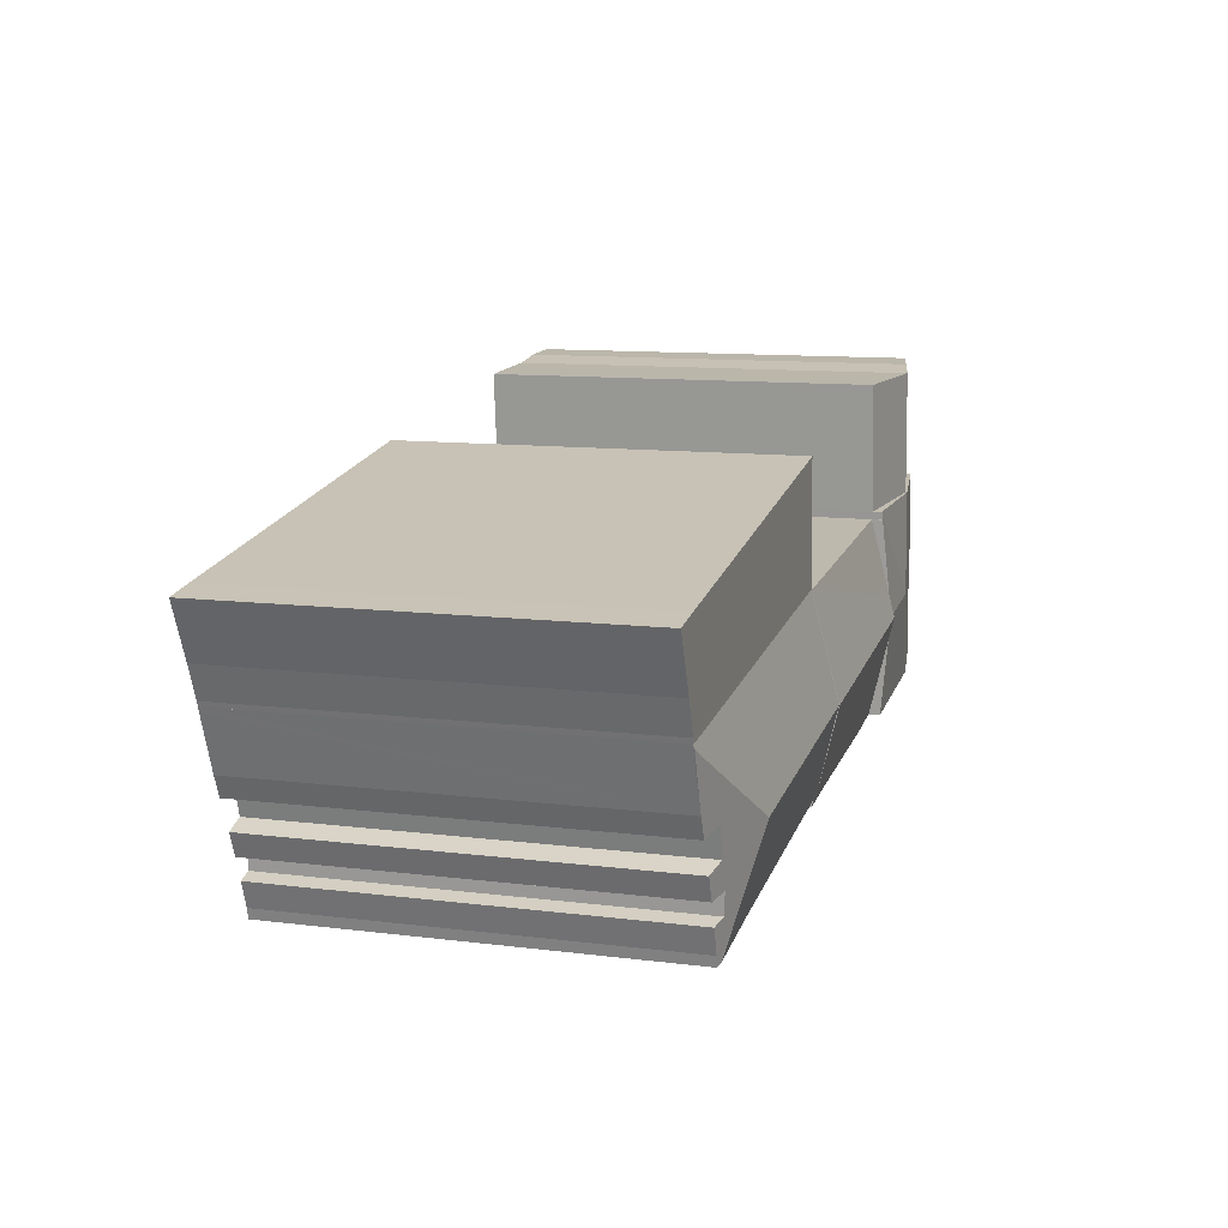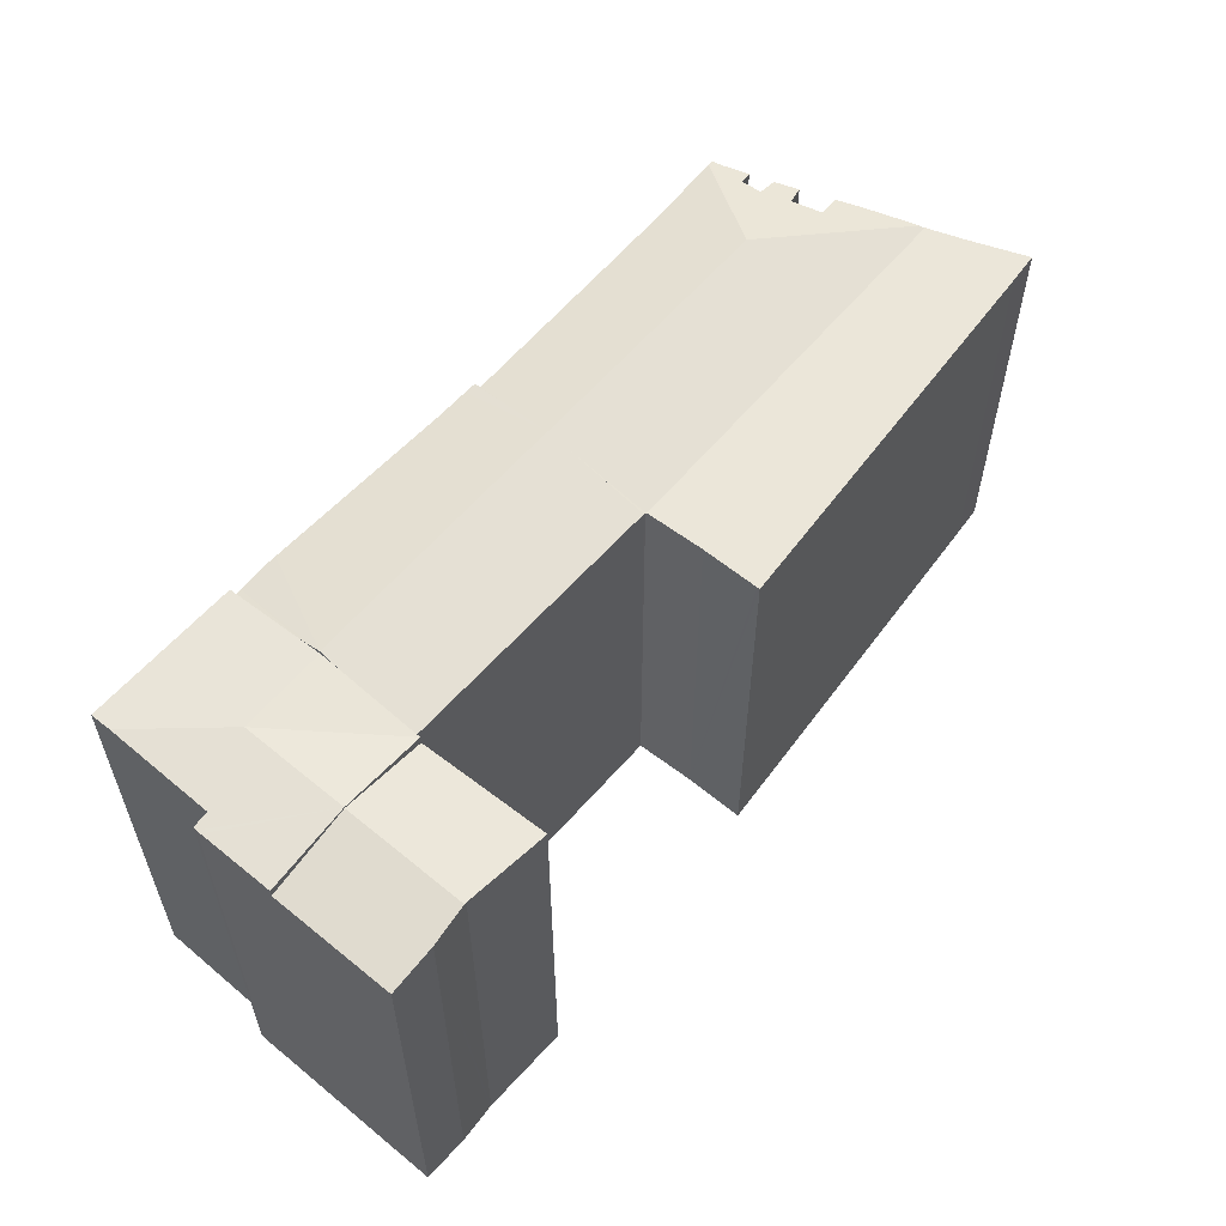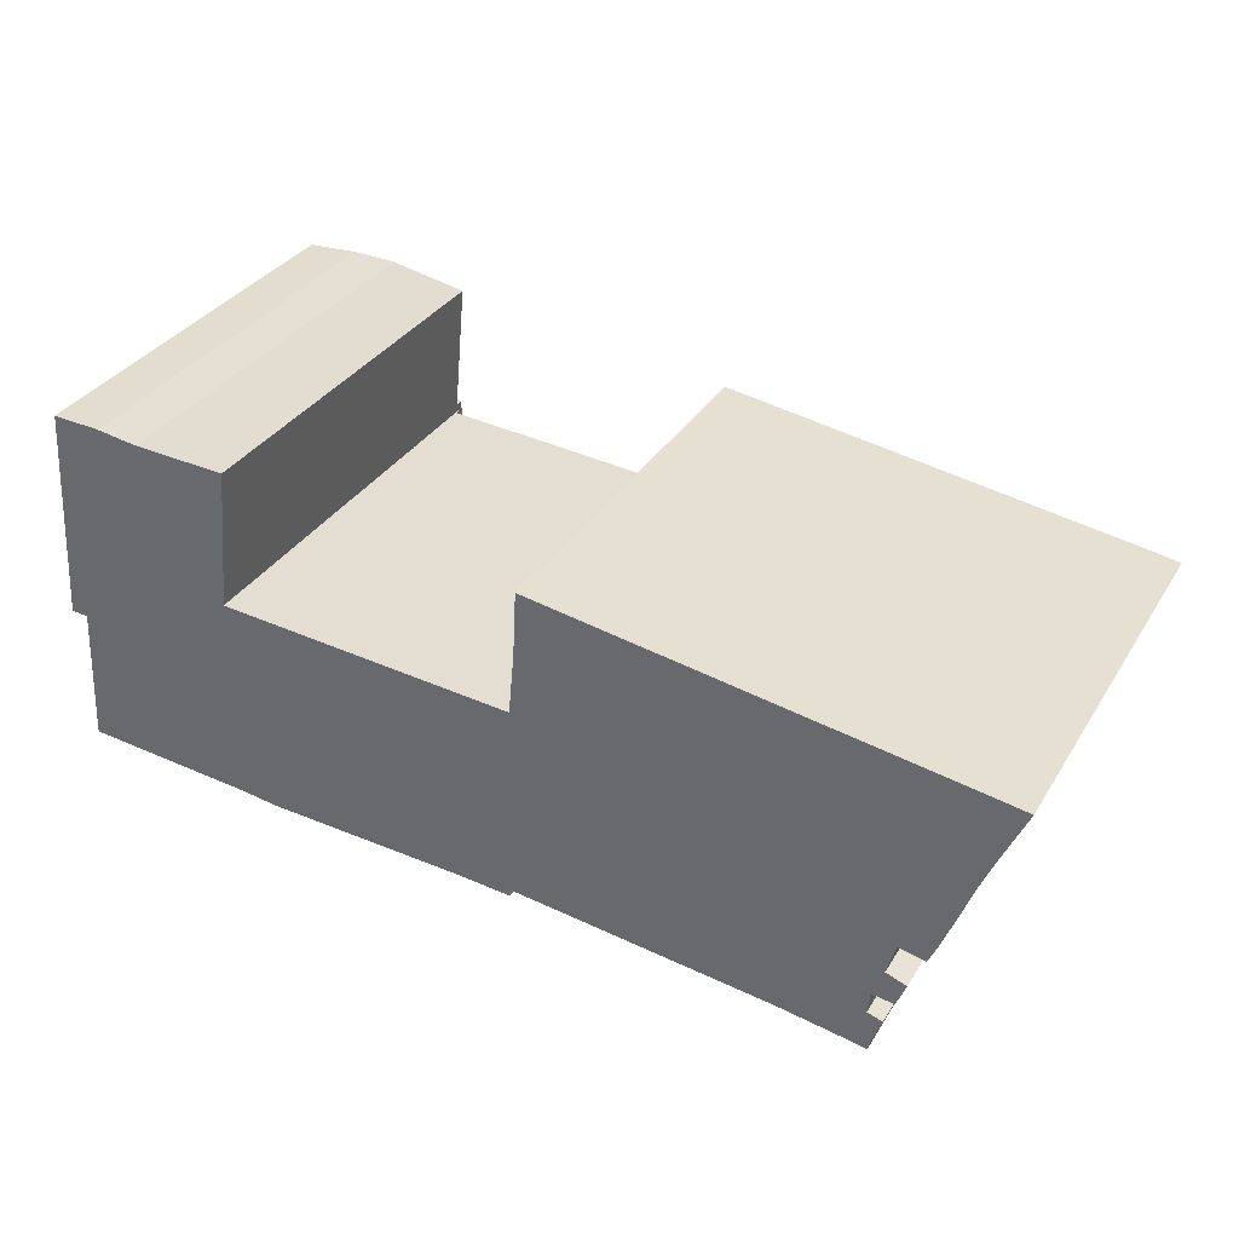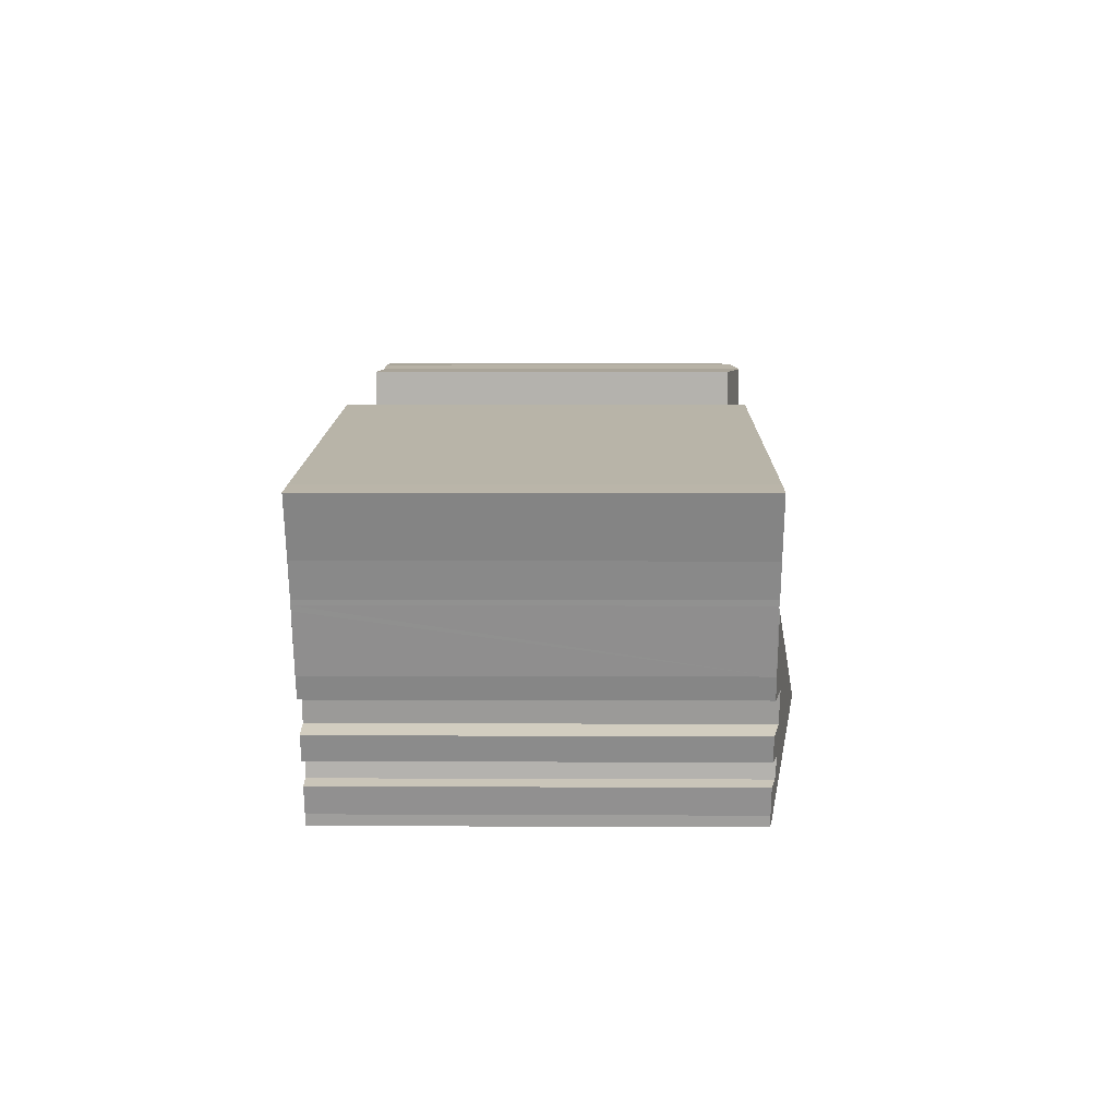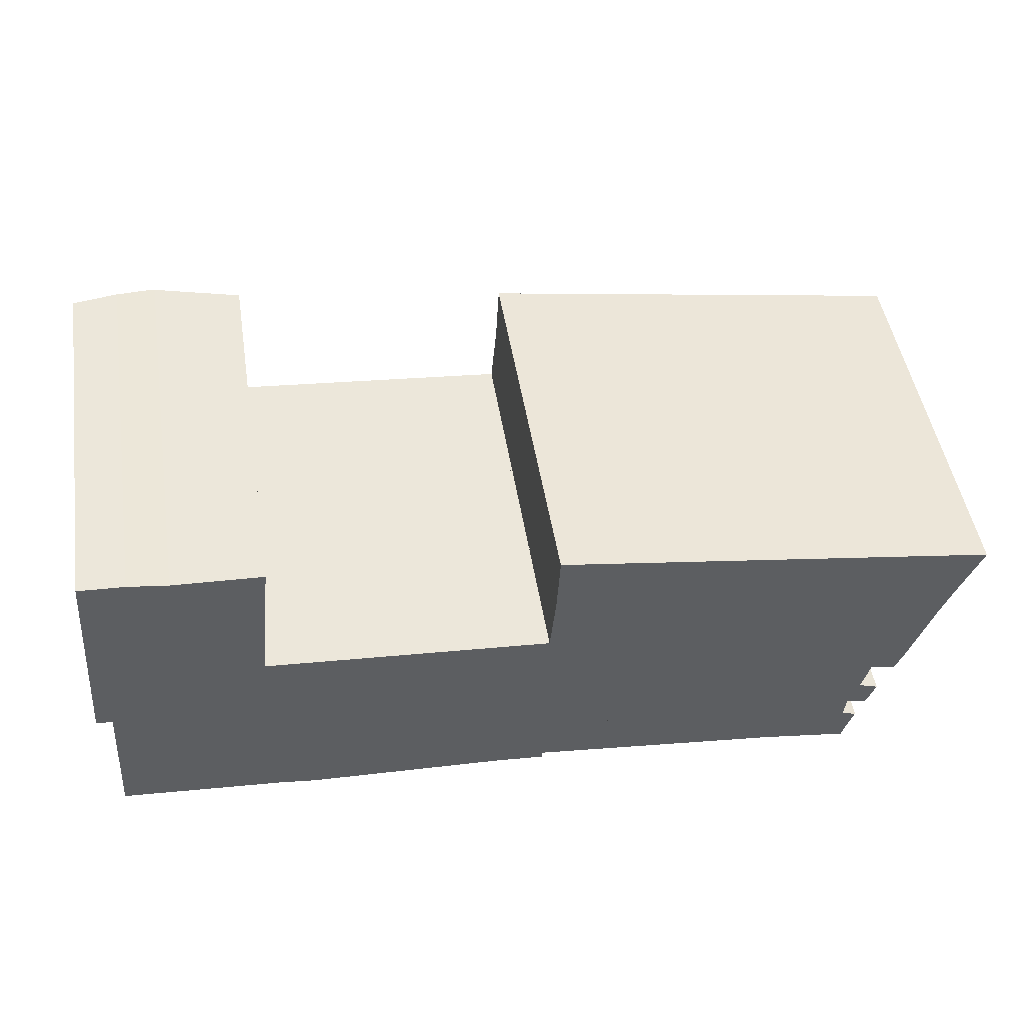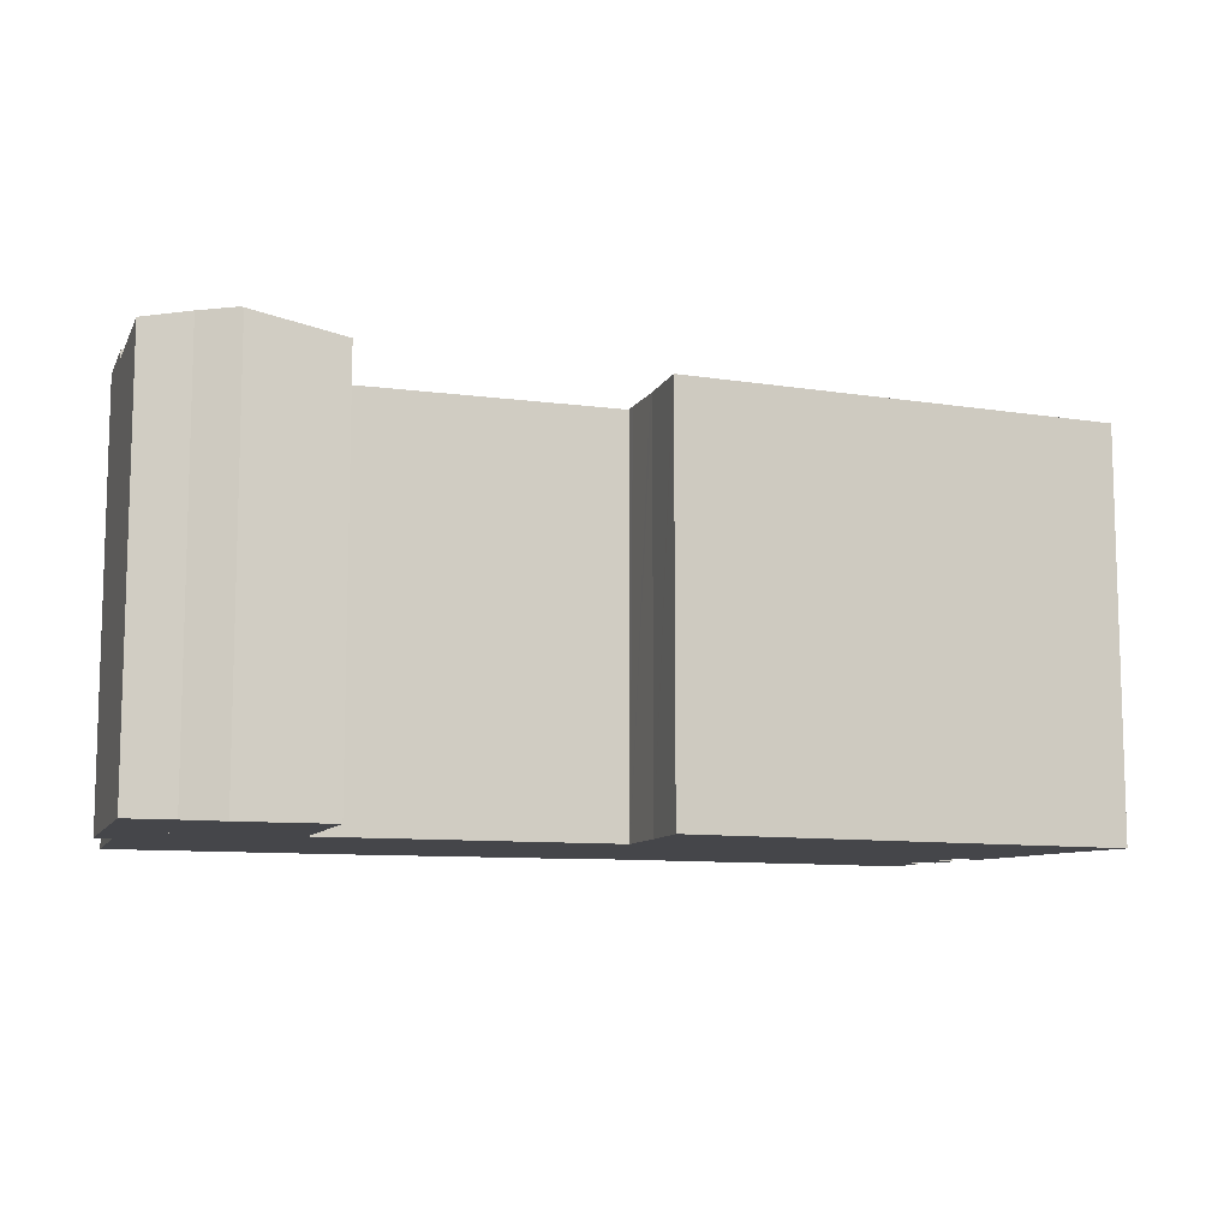
<metadata>
{"format":"obj","ext":"obj","renderer":"f3d","projection":"perspective","resolution":1024,"background":"white","views":[{"elev":11.4,"azim":106.7,"up":"+Z"},{"elev":57.0,"azim":-45.8,"up":"+Y"},{"elev":33.6,"azim":27.3,"up":"+Z"},{"elev":4.6,"azim":90.9,"up":"+Z"},{"elev":48.4,"azim":-9.0,"up":"+Z"},{"elev":-9.9,"azim":-13.7,"up":"+Y"}]}
</metadata>
<code>
v  18.17 17.87 -7.158
v  20.24 18.91 -3.038
v  19.91 17.87 -7.288
v  18.02 17.86 -7.152
v  9.629 17.76 -6.808
v  7.585 18.91 -1.872
v  9.312 17.76 -6.795
v  7.747 17.77 -6.598
v  7.519 18.66 -2.915
v  7.287 17.77 -6.563
v  20.61 17.75 1.709
v  7.651 18.66 -0.828
v  7.868 17.82 2.624
v  20.61 -1.046e-16 1.709
v  19.91 4.463e-16 -7.288
v  20.24 1.86e-16 -3.038
v  18.17 4.383e-16 -7.158
v  9.629 4.169e-16 -6.808
v  9.312 4.161e-16 -6.795
v  18.02 4.379e-16 -7.152
v  7.747 4.04e-16 -6.598
v  7.287 4.019e-16 -6.563
v  7.868 -1.607e-16 2.624
v  7.519 1.785e-16 -2.915
v  7.585 1.146e-16 -1.872
v  7.651 5.07e-17 -0.828
v  4.01 18.7 3.368
v  8.431 17.85 8.449
v  7.892 17.89 2.997
v  4.461 18.68 8.933
v  4.365 18.7 8.946
v  8.261 17.89 8.759
v  8.46 17.85 8.75
v  0.636 17.93 9.282
v  0.248 17.92 3.729
v  1.224 18.05 9.252
v  2.686 18.35 9.179
v  4.461 -5.47e-16 8.933
v  4.365 -5.478e-16 8.946
v  2.686 -5.621e-16 9.179
v  8.46 -5.358e-16 8.75
v  8.261 -5.363e-16 8.759
v  0.636 -5.684e-16 9.282
v  1.224 -5.665e-16 9.252
v  7.892 -1.835e-16 2.997
v  8.431 -5.174e-16 8.449
v  0.248 -2.283e-16 3.729
v  4.01 -2.062e-16 3.368
v  0.495 18.39 -3.95
v  3.7 18.76 -1.514
v  0.434 18.39 -5.046
v  0.713 18.38 -0.049
v  4.01 18.76 3.368
v  0 18.3 1.12e-15
v  0 18.29 0.177
v  0.014 18.3 0.379
v  0.248 18.3 3.729
v  7.892 18.28 2.997
v  7.855 18.32 2.625
v  7.868 18.32 2.624
v  7.585 18.76 -1.872
v  7.287 18.3 -6.563
v  0.379 18.29 -6.029
v  0.379 3.692e-16 -6.029
v  0.434 3.09e-16 -5.046
v  0.713 3e-18 -0.049
v  0.495 2.419e-16 -3.95
v  0 0 0
v  0 -1.084e-17 0.177
v  0.014 -2.321e-17 0.379
v  7.855 -1.607e-16 2.625
v  3.577 -6.123e-17 1
v  3.706 18.73 3.077
v  3.577 18.73 1
v  3.706 -1.884e-16 3.077
v  1.993 18.53 1.089
v  1.993 -6.668e-17 1.089
v  2.168 -1.923e-16 3.14
v  2.168 18.54 3.14
v  35.89 17.78 -8.36
v  35.63 17.96 -7.011
v  36.3 17.79 -7.203
v  39.07 17.79 -0.219
v  36.6 18.06 -3.425
v  32.75 18.87 -4.193
v  36.21 18.03 -4.789
v  37.73 17.78 -3.669
v  38.14 17.77 -2.717
v  38.9 17.78 -0.678
v  35.63 17.8 -8.808
v  35.77 17.77 -8.835
v  35.73 18.03 -6.046
v  36.69 17.8 -6.168
v  37.1 17.8 -5.111
v  35.48 17.84 -8.778
v  20.24 18.88 -3.038
v  20.45 17.86 -7.329
v  20.45 17.94 -7.004
v  28.54 17.91 -7.867
v  31.85 17.89 -8.234
v  35.15 17.85 -8.715
v  20.7 17.75 1.703
v  20.71 17.73 1.769
v  39.15 17.73 0.003
v  35.73 3.702e-16 -6.046
v  35.63 4.293e-16 -7.011
v  36.3 4.411e-16 -7.203
v  35.89 5.119e-16 -8.36
v  35.77 5.41e-16 -8.835
v  20.45 4.289e-16 -7.004
v  20.45 4.488e-16 -7.329
v  39.15 -1.837e-19 0.003
v  39.07 1.341e-17 -0.219
v  38.14 1.664e-16 -2.717
v  38.9 4.152e-17 -0.678
v  37.73 2.247e-16 -3.669
v  36.6 2.097e-16 -3.425
v  36.21 2.932e-16 -4.789
v  37.1 3.13e-16 -5.111
v  36.69 3.777e-16 -6.168
v  20.7 -1.043e-16 1.703
v  20.71 -1.083e-16 1.769
v  35.15 5.336e-16 -8.715
v  35.48 5.375e-16 -8.778
v  35.63 5.393e-16 -8.808
v  31.85 5.042e-16 -8.234
v  28.54 4.817e-16 -7.867
v  25.48 18.8 -3.833
v  23.75 2.245e-16 -3.667
v  23.75 18.8 -3.667
v  25.48 2.347e-16 -3.833
v  25.28 18.43 -5.374
v  25.28 3.291e-16 -5.374
v  23.63 3.171e-16 -5.178
v  23.63 18.44 -5.178
v  32.65 1.789e-16 -2.921
v  30.53 18.47 -2.281
v  32.65 18.57 -2.921
v  30.53 1.397e-16 -2.281
v  32.58 2.202e-16 -3.596
v  32.58 18.73 -3.596
v  30.33 18.73 -3.381
v  30.33 2.07e-16 -3.381
v  20.71 17.77 1.769
v  39.23 17.77 0.224
v  39.15 17.77 0.003
v  39.82 17.78 1.687
v  20.75 17.77 2.14
v  20.94 17.78 4.167
v  40.93 17.79 4.196
v  20.97 17.78 4.433
v  21.02 17.79 5.272
v  21.06 17.79 6.14
v  39.47 17.79 4.429
v  21.11 17.79 7.038
v  21.12 17.79 7.157
v  39.82 -1.033e-16 1.687
v  39.23 -1.372e-17 0.224
v  40.93 -2.569e-16 4.196
v  20.97 -2.714e-16 4.433
v  20.75 -1.31e-16 2.14
v  20.94 -2.552e-16 4.167
v  21.12 -4.382e-16 7.157
v  21.02 -3.228e-16 5.272
v  21.06 -3.76e-16 6.14
v  21.11 -4.31e-16 7.038
v  39.47 -2.712e-16 4.429
v  32.37 -7.274e-17 1.188
v  34 17.77 1.063
v  32.37 17.77 1.188
v  34 -6.509e-17 1.063
v  32.53 -1.557e-16 2.542
v  32.53 17.78 2.542
v  34.08 -1.469e-16 2.399
v  34.08 17.78 2.399
g defaultobject
f 1 2 3
f 2 1 4
f 2 4 5
f 2 5 6
f 6 5 7
f 6 7 8
f 6 8 9
f 9 8 10
f 11 12 13
f 12 11 6
f 6 11 2
f 14 2 11
f 2 14 3
f 3 14 15
f 15 14 16
f 15 1 3
f 1 15 17
f 17 4 1
f 4 17 5
f 5 17 7
f 7 17 18
f 7 18 19
f 18 17 20
f 7 21 8
f 21 7 19
f 21 10 8
f 10 21 22
f 22 9 10
f 9 22 6
f 6 22 12
f 12 22 13
f 13 22 23
f 23 22 24
f 23 24 25
f 23 25 26
f 23 11 13
f 11 23 14
f 21 24 22
f 24 21 19
f 24 19 25
f 25 19 18
f 25 18 26
f 26 18 20
f 26 20 23
f 23 20 14
f 14 20 17
f 14 17 15
f 14 15 16
f 27 28 29
f 28 27 30
f 30 27 31
f 28 30 32
f 28 32 33
f 34 27 35
f 27 34 31
f 31 34 36
f 31 36 37
f 37 30 31
f 30 37 38
f 38 37 39
f 39 37 40
f 38 32 30
f 32 38 33
f 33 38 41
f 41 38 42
f 36 40 37
f 40 36 34
f 40 34 43
f 40 43 44
f 41 28 33
f 28 41 29
f 29 41 45
f 45 41 46
f 45 27 29
f 27 45 35
f 35 45 47
f 47 45 48
f 35 43 34
f 43 35 47
f 42 46 41
f 46 42 45
f 45 42 48
f 48 42 38
f 48 38 47
f 47 38 39
f 47 39 40
f 47 40 44
f 47 44 43
f 49 50 51
f 50 49 52
f 50 52 53
f 53 52 54
f 53 54 55
f 53 55 56
f 53 56 57
f 50 53 58
f 59 50 58
f 50 59 60
f 50 60 12
f 50 12 61
f 9 50 61
f 50 9 62
f 50 62 63
f 50 63 51
f 64 51 63
f 51 64 49
f 49 64 52
f 52 64 65
f 52 65 66
f 66 65 67
f 68 55 54
f 55 68 69
f 69 56 55
f 56 69 57
f 57 69 47
f 47 69 70
f 66 54 52
f 54 66 68
f 22 63 62
f 63 22 64
f 47 53 57
f 53 47 58
f 58 47 45
f 45 47 48
f 71 60 59
f 60 71 23
f 58 71 59
f 71 58 45
f 23 12 60
f 12 23 61
f 61 23 9
f 9 23 62
f 62 23 22
f 22 23 26
f 22 26 25
f 22 25 24
f 72 73 74
f 73 72 75
f 76 72 74
f 72 76 77
f 78 76 79
f 76 78 77
f 75 79 73
f 79 75 78
f 48 71 45
f 70 66 47
f 66 70 68
f 68 70 69
f 71 26 23
f 26 71 48
f 26 48 47
f 26 47 25
f 25 47 24
f 24 47 22
f 22 47 66
f 22 66 67
f 22 67 65
f 22 65 64
f 80 81 82
f 83 84 85
f 86 85 84
f 87 84 83
f 88 87 83
f 89 88 83
f 90 85 91
f 80 91 85
f 81 80 85
f 92 81 85
f 93 92 85
f 94 93 85
f 86 94 85
f 85 90 95
f 96 97 3
f 97 96 98
f 98 96 99
f 99 96 85
f 99 85 100
f 100 85 101
f 101 85 95
f 102 96 11
f 102 85 96
f 85 102 103
f 85 103 104
f 85 104 83
f 105 81 92
f 81 105 106
f 107 80 82
f 80 107 108
f 108 91 80
f 91 108 109
f 110 97 98
f 97 110 111
f 104 89 83
f 89 104 88
f 88 104 112
f 88 112 113
f 88 113 114
f 114 113 115
f 116 88 114
f 117 86 84
f 86 117 118
f 119 93 94
f 93 119 120
f 106 82 81
f 82 106 107
f 14 102 11
f 102 14 121
f 103 112 104
f 112 103 122
f 118 94 86
f 94 118 119
f 95 123 101
f 123 95 90
f 123 90 91
f 123 91 109
f 123 109 124
f 124 109 125
f 101 126 100
f 126 101 123
f 126 99 100
f 99 126 98
f 98 126 110
f 110 126 127
f 97 15 3
f 15 97 111
f 87 117 84
f 117 87 116
f 93 105 92
f 105 93 120
f 15 96 3
f 96 15 11
f 11 15 14
f 14 15 16
f 121 103 102
f 103 121 122
f 116 87 88
f 128 129 130
f 129 128 131
f 132 131 128
f 131 132 133
f 134 132 135
f 132 134 133
f 129 135 130
f 135 129 134
f 136 137 138
f 137 136 139
f 140 138 141
f 138 140 136
f 142 140 141
f 140 142 143
f 137 143 142
f 143 137 139
f 119 105 120
f 105 119 118
f 15 111 110
f 108 125 109
f 125 108 107
f 125 107 106
f 125 106 124
f 124 106 123
f 123 106 126
f 126 106 105
f 126 105 118
f 126 118 117
f 115 116 114
f 116 115 117
f 117 115 113
f 117 113 112
f 117 112 122
f 117 122 126
f 126 122 127
f 127 122 110
f 110 122 15
f 15 122 16
f 16 122 121
f 14 16 121
f 144 145 146
f 145 144 147
f 147 144 148
f 147 148 149
f 147 149 150
f 150 149 151
f 150 151 152
f 150 152 153
f 150 153 154
f 154 153 155
f 154 155 156
f 157 145 147
f 145 157 158
f 158 146 145
f 146 158 112
f 159 157 147
f 112 144 146
f 144 112 122
f 122 148 144
f 148 122 149
f 149 122 151
f 151 122 160
f 160 122 161
f 160 161 162
f 160 152 151
f 152 160 153
f 153 160 155
f 155 160 156
f 156 160 163
f 163 160 164
f 163 164 165
f 163 165 166
f 163 154 156
f 154 163 167
f 154 167 150
f 150 167 159
f 159 147 150
f 168 169 170
f 169 168 171
f 172 170 173
f 170 172 168
f 174 173 175
f 173 174 172
f 169 174 175
f 174 169 171
f 167 157 159
f 157 167 158
f 158 122 112
f 122 158 167
f 122 167 161
f 161 167 162
f 162 167 160
f 160 167 165
f 165 167 166
f 166 167 163
f 160 165 164

</code>
